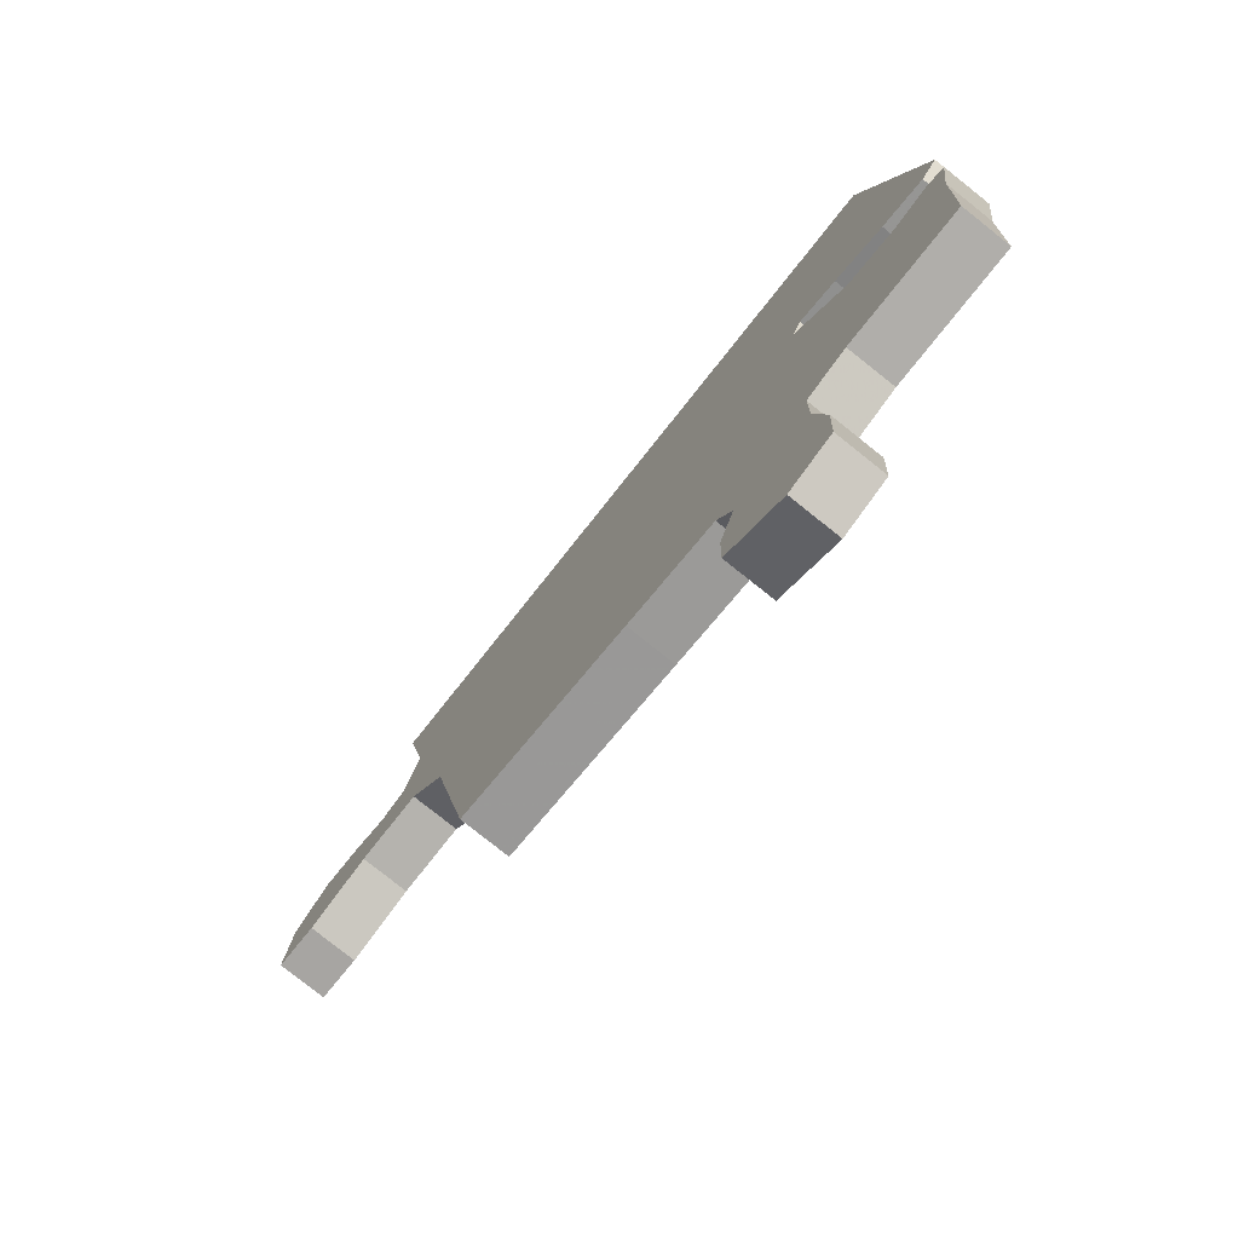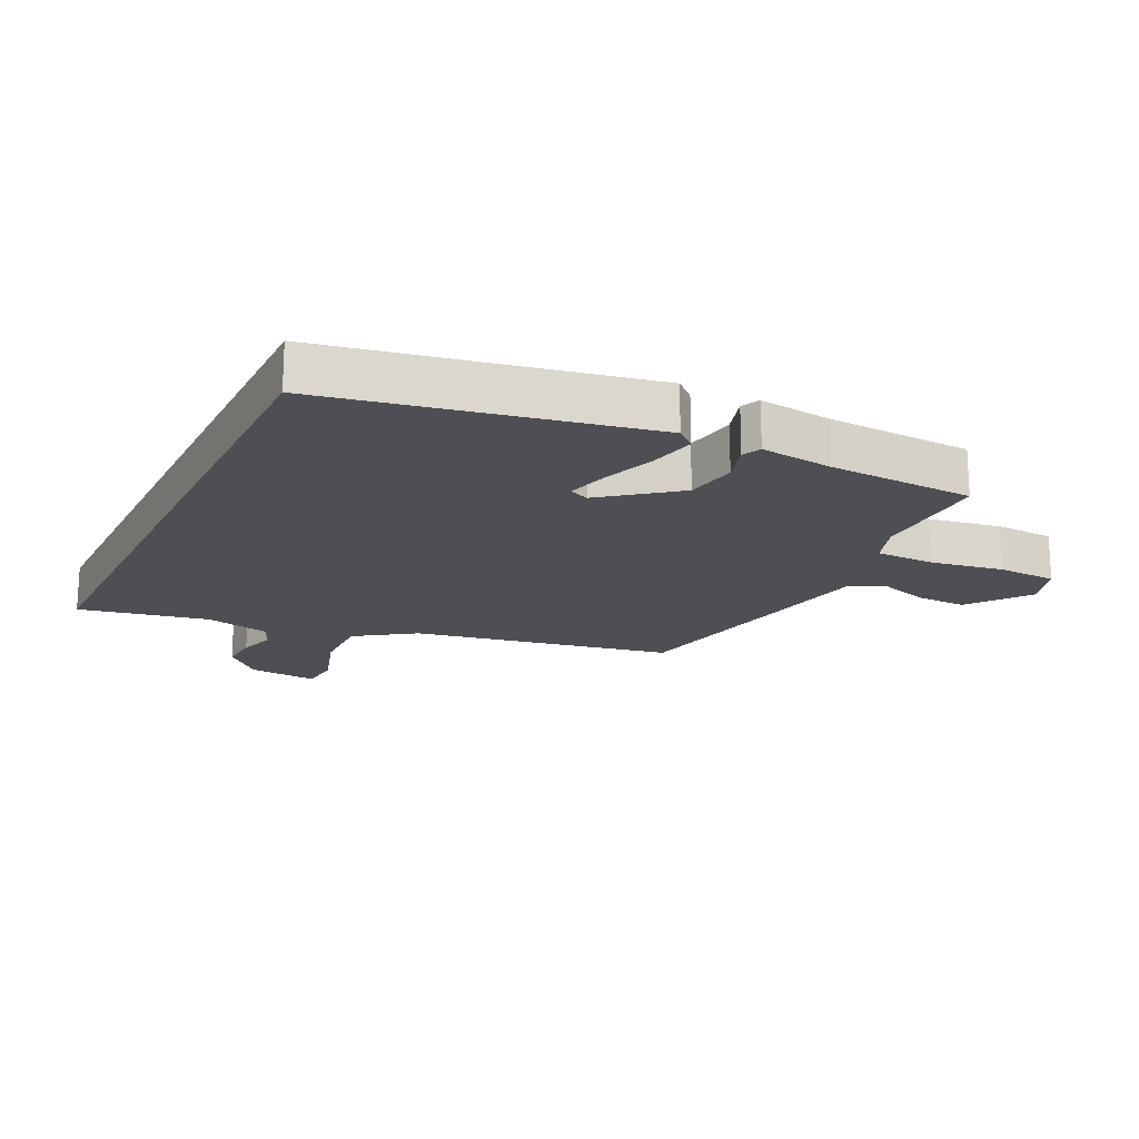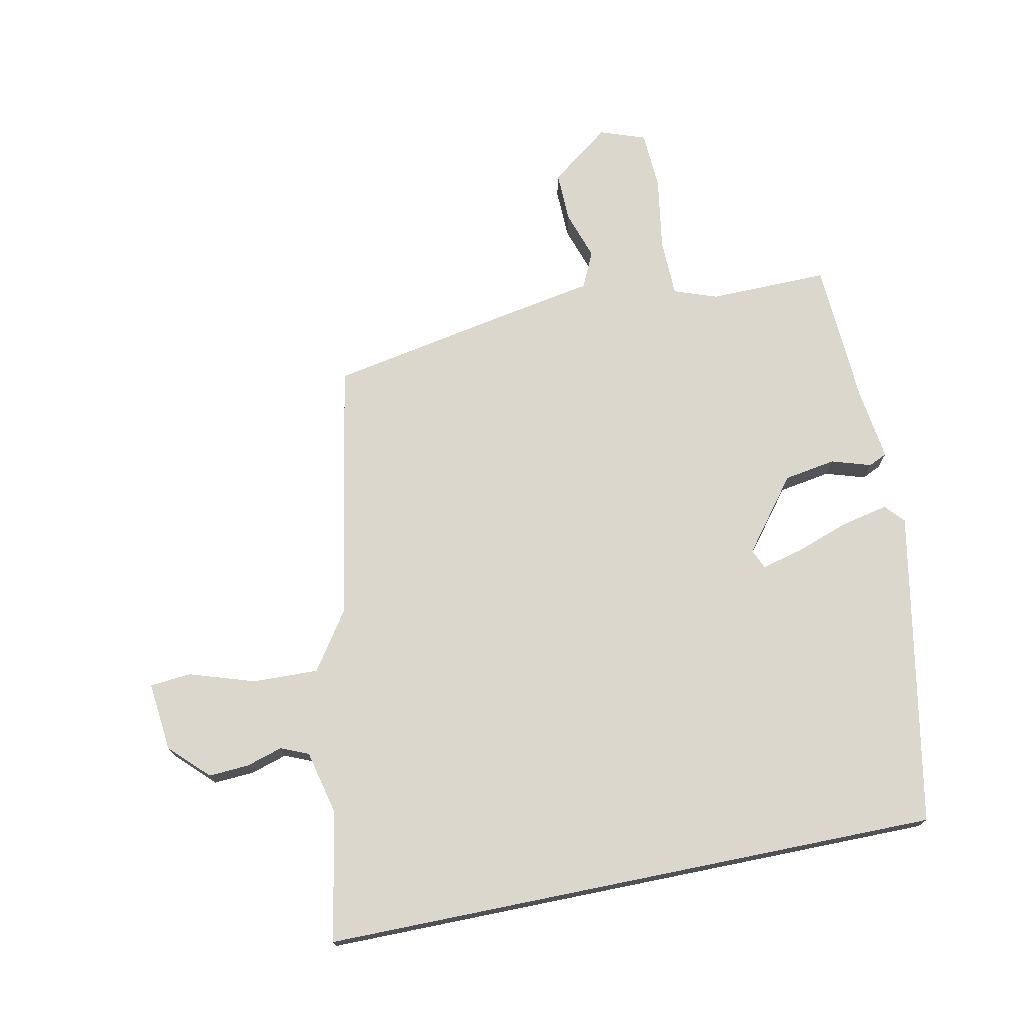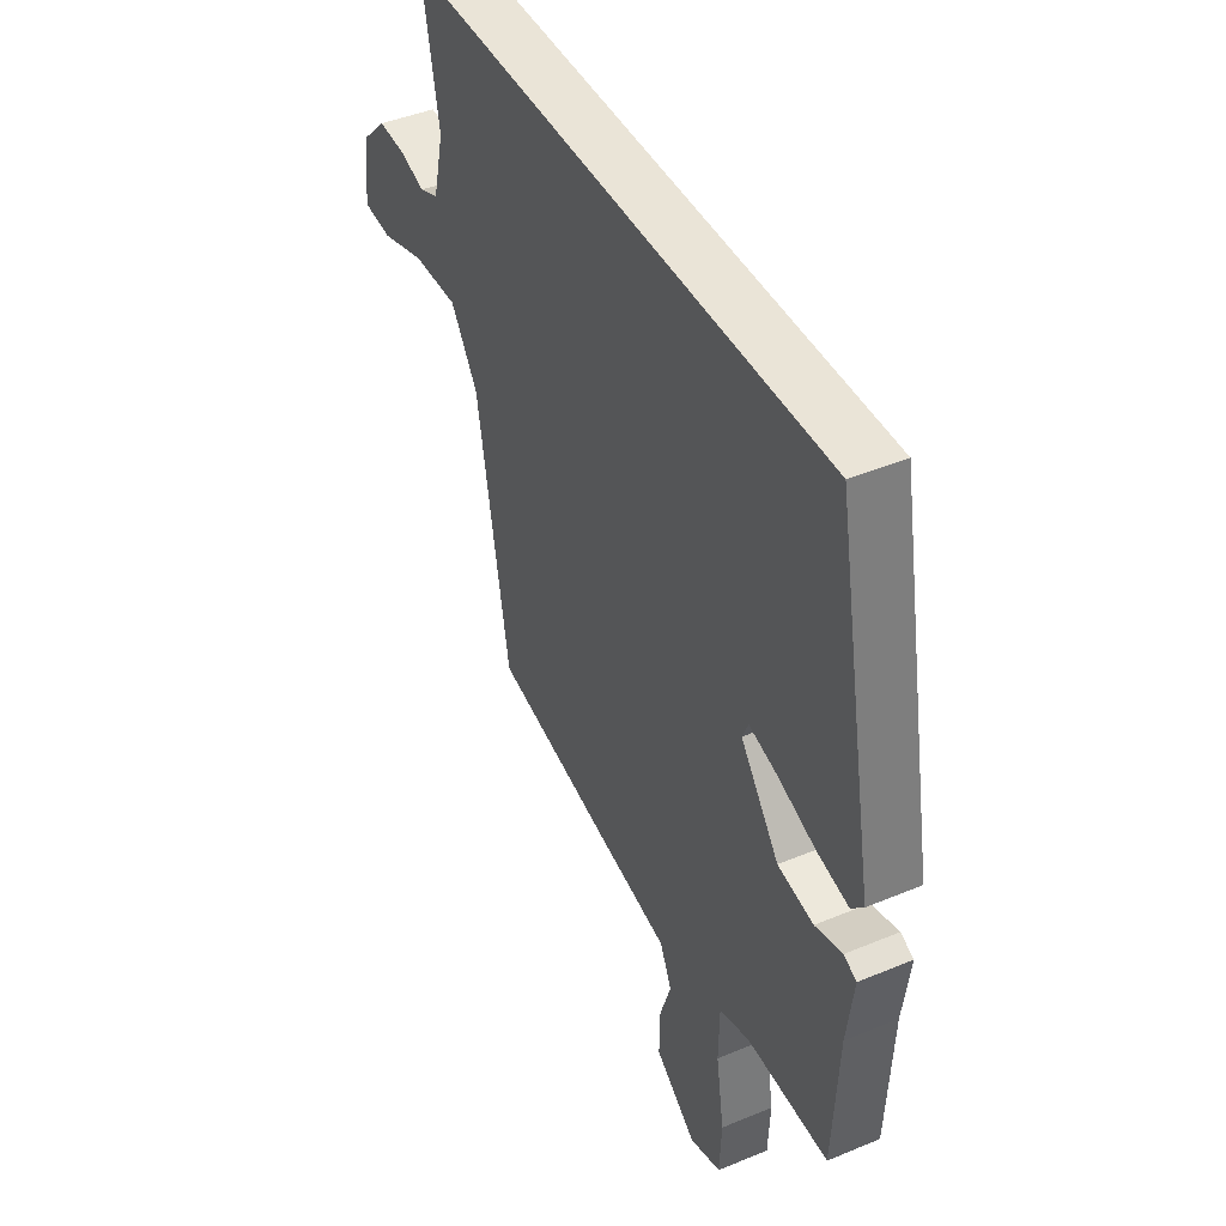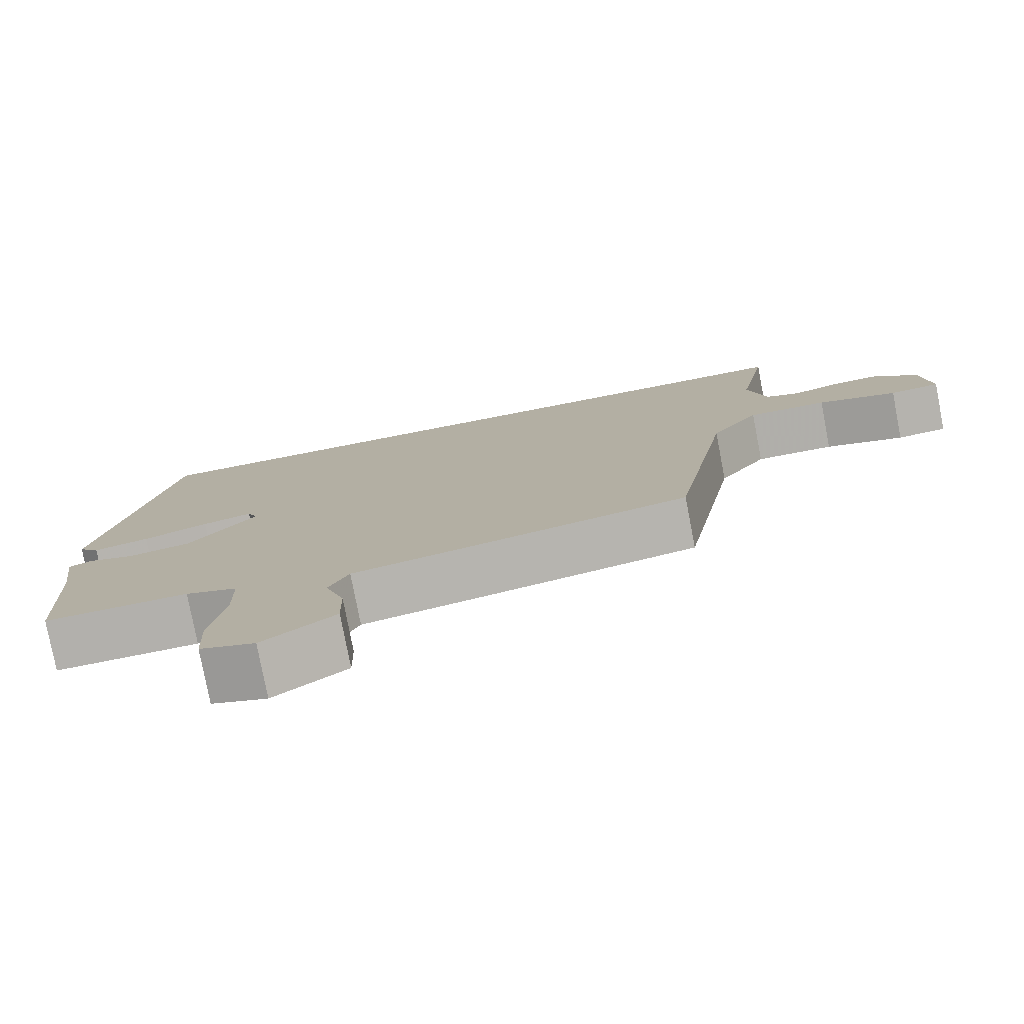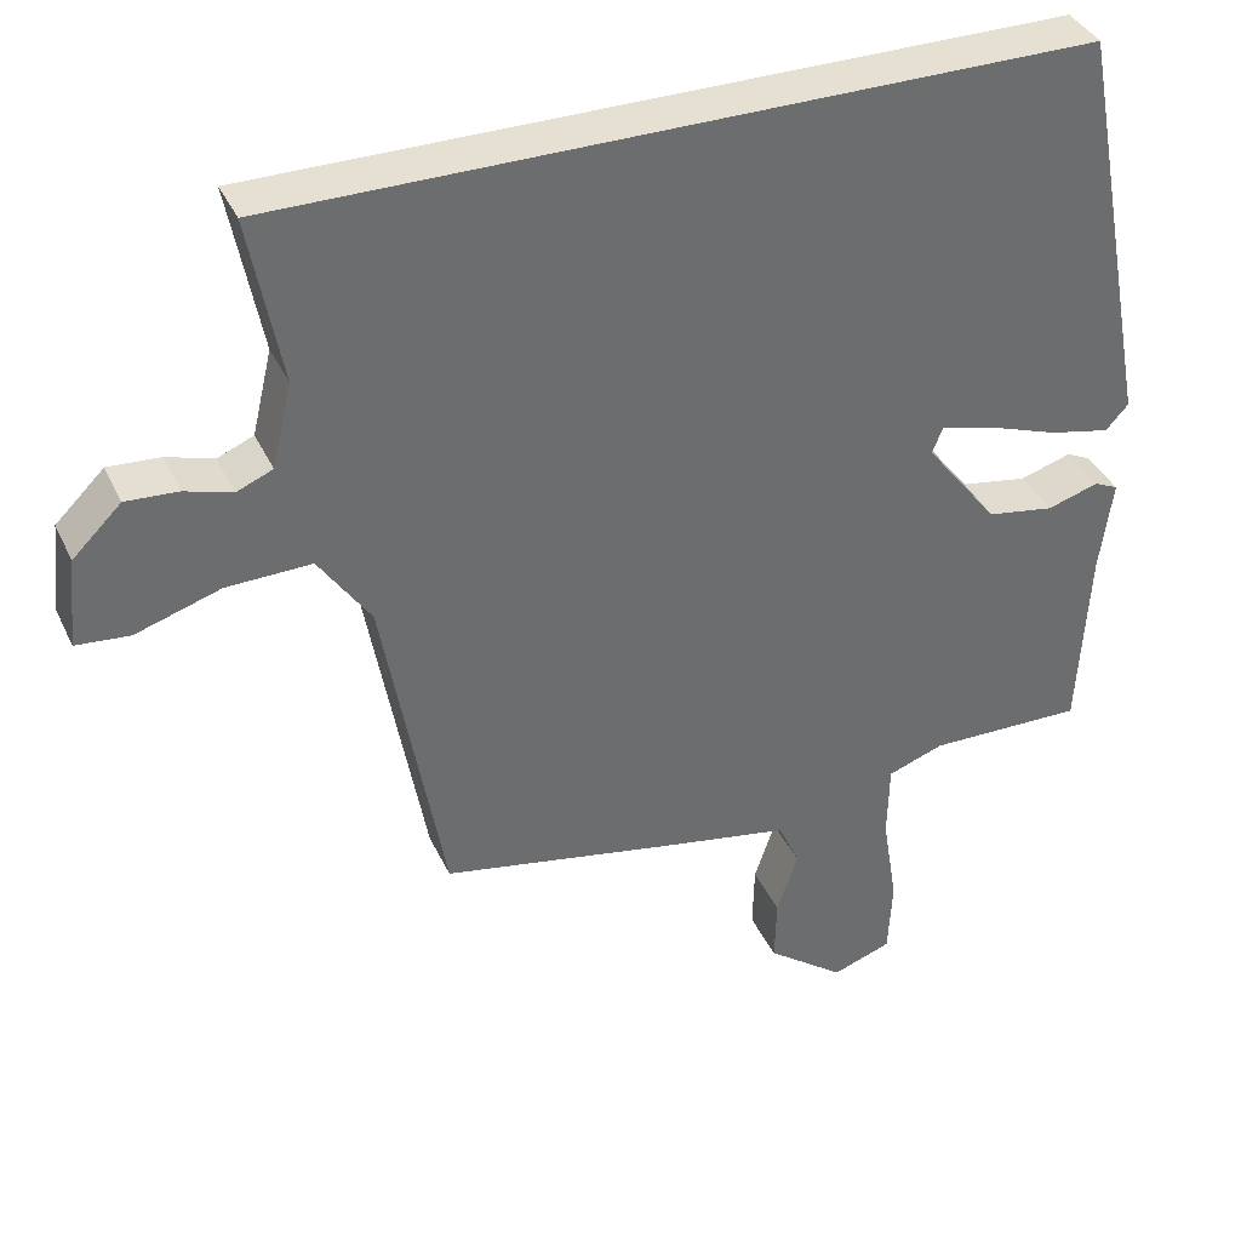
<metadata>
{"format":"obj","ext":"obj","renderer":"f3d","projection":"perspective","resolution":1024,"background":"white","views":[{"elev":-78.5,"azim":51.5,"up":"+Z"},{"elev":-18.4,"azim":64.1,"up":"+Y"},{"elev":73.1,"azim":-11.5,"up":"+Y"},{"elev":43.6,"azim":63.9,"up":"+Z"},{"elev":-78.5,"azim":-169.1,"up":"+Z"},{"elev":37.7,"azim":-22.9,"up":"+Z"}]}
</metadata>
<code>
v -0.378 0.07 -0.468
v -0.454 0.07 -0.047
v -0.519 0.07 0.048
v -0.625 0.07 0.045
v -0.731 0.07 0.011
v -0.798 0.07 0.017
v -0.786 0.07 0.129
v -0.725 0.07 0.189
v -0.66 0.07 0.185
v -0.601 0.07 0.167
v -0.556 0.07 0.186
v -0.531 0.07 0.291
v -0.571 0.07 0.5
v 0.432 0.07 0.5
v 0.528 0.07 -0.011
v 0.5 0.07 -0.042
v 0.425 0.07 -0.026
v 0.337 0.07 0.005
v 0.27 0.07 0.022
v 0.256 0.07 -0.01
v 0.347 0.07 -0.127
v 0.431 0.07 -0.141
v 0.495 0.07 -0.121
v 0.525 0.07 -0.135
v 0.509 0.07 -0.253
v 0.496 0.07 -0.488
v 0.302 0.07 -0.485
v 0.232 0.07 -0.51
v 0.23 0.07 -0.605
v 0.249 0.07 -0.723
v 0.244 0.07 -0.819
v 0.17 0.07 -0.845
v 0.073 0.07 -0.772
v 0.075 0.07 -0.69
v 0.101 0.07 -0.612
v 0.074 0.07 -0.553
v -0.08 0.07 -0.525
v -0.378 0 -0.468
v -0.454 0 -0.047
v -0.519 0 0.048
v -0.625 0 0.045
v -0.731 0 0.011
v -0.798 0 0.017
v -0.786 0 0.129
v -0.725 0 0.189
v -0.66 0 0.185
v -0.601 0 0.167
v -0.556 0 0.186
v -0.531 0 0.291
v -0.571 0 0.5
v 0.432 0 0.5
v 0.528 0 -0.011
v 0.5 0 -0.042
v 0.425 0 -0.026
v 0.337 0 0.005
v 0.27 0 0.022
v 0.256 0 -0.01
v 0.347 0 -0.127
v 0.431 0 -0.141
v 0.495 0 -0.121
v 0.525 0 -0.135
v 0.509 0 -0.253
v 0.496 0 -0.488
v 0.302 0 -0.485
v 0.232 0 -0.51
v 0.23 0 -0.605
v 0.249 0 -0.723
v 0.244 0 -0.819
v 0.17 0 -0.845
v 0.073 0 -0.772
v 0.075 0 -0.69
v 0.101 0 -0.612
v 0.074 0 -0.553
v -0.08 0 -0.525
f 36 37 1 2
f 32 33 34 35
f 30 31 32 35
f 29 30 35 36
f 28 29 36 2
f 25 26 27
f 22 23 24 25
f 21 22 25 27
f 20 21 27 28
f 15 16 17 18
f 15 18 19
f 12 13 14 15
f 11 12 15 19
f 10 11 19 20
f 8 9 10
f 4 5 6 7
f 3 4 7 8
f 20 28 2 3
f 3 8 10 20
f 39 38 74 73
f 72 71 70 69
f 72 69 68 67
f 73 72 67 66
f 39 73 66 65
f 64 63 62
f 62 61 60 59
f 64 62 59 58
f 65 64 58 57
f 55 54 53 52
f 56 55 52
f 52 51 50 49
f 56 52 49 48
f 57 56 48 47
f 47 46 45
f 44 43 42 41
f 45 44 41 40
f 40 39 65 57
f 57 47 45 40
f 1 38 39 2
f 2 39 40 3
f 3 40 41 4
f 4 41 42 5
f 5 42 43 6
f 6 43 44 7
f 7 44 45 8
f 8 45 46 9
f 9 46 47 10
f 10 47 48 11
f 11 48 49 12
f 12 49 50 13
f 13 50 51 14
f 14 51 52 15
f 15 52 53 16
f 16 53 54 17
f 17 54 55 18
f 18 55 56 19
f 19 56 57 20
f 20 57 58 21
f 21 58 59 22
f 22 59 60 23
f 23 60 61 24
f 24 61 62 25
f 25 62 63 26
f 26 63 64 27
f 27 64 65 28
f 28 65 66 29
f 29 66 67 30
f 30 67 68 31
f 31 68 69 32
f 32 69 70 33
f 33 70 71 34
f 34 71 72 35
f 35 72 73 36
f 36 73 74 37
f 37 74 38 1

</code>
